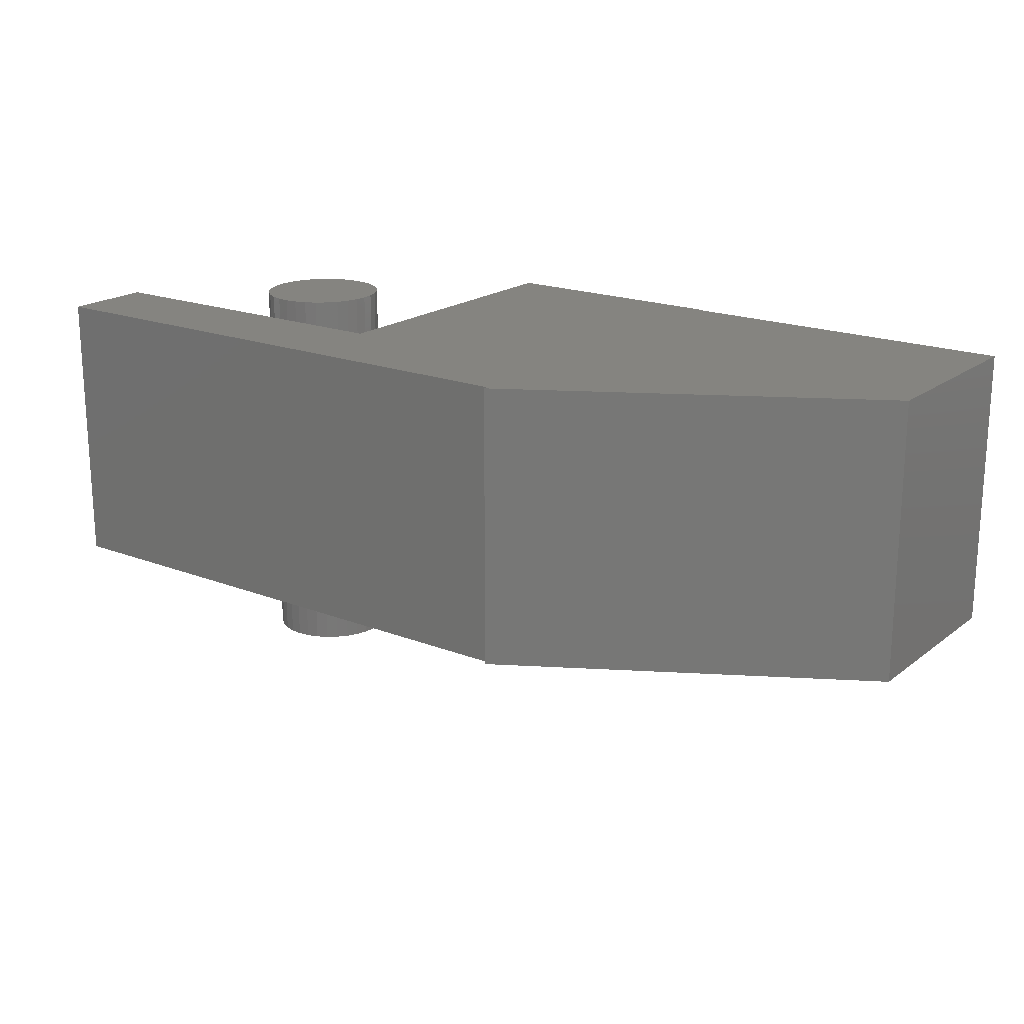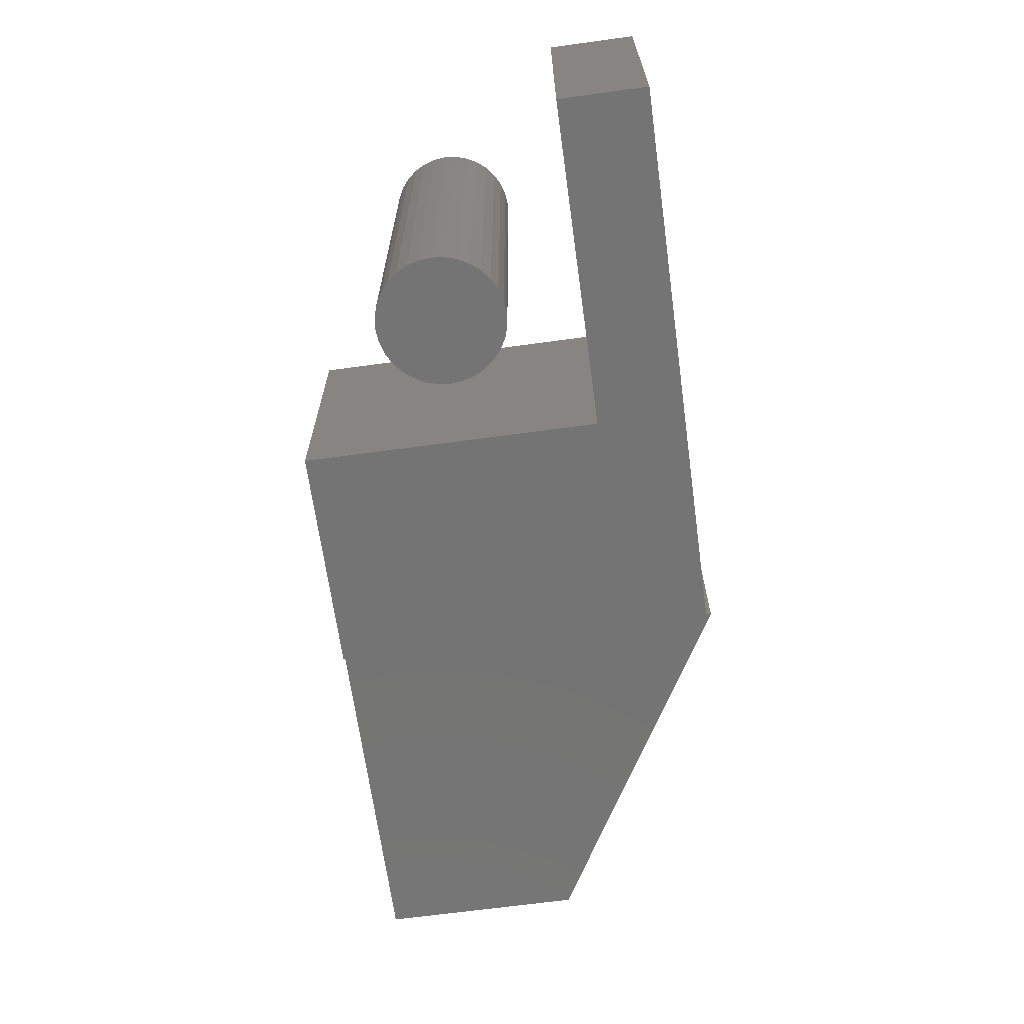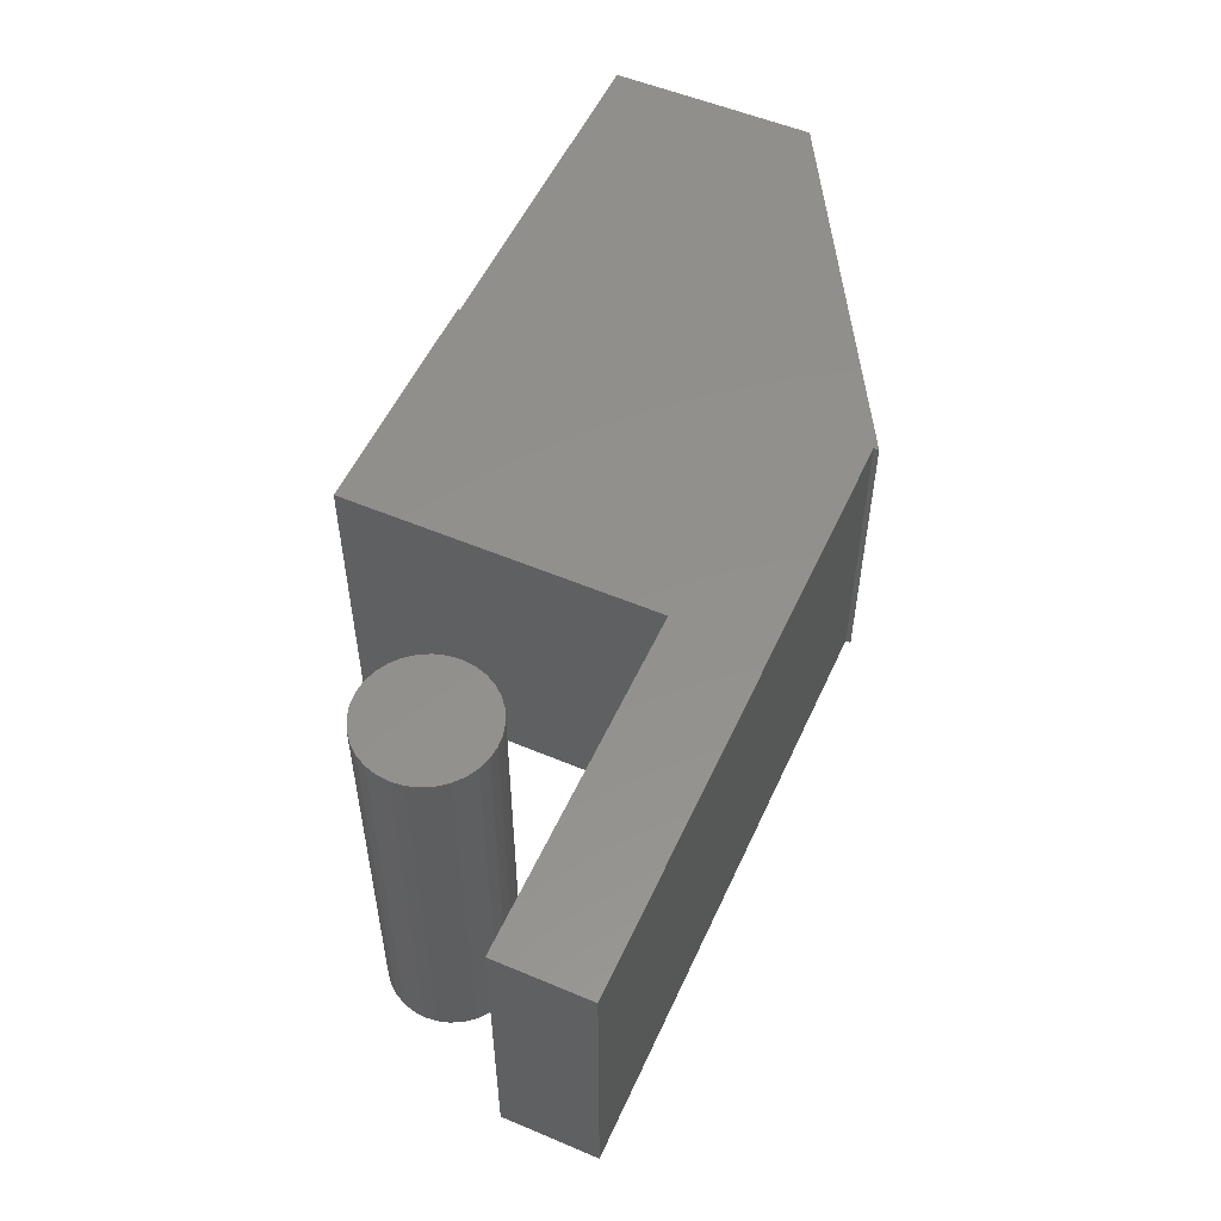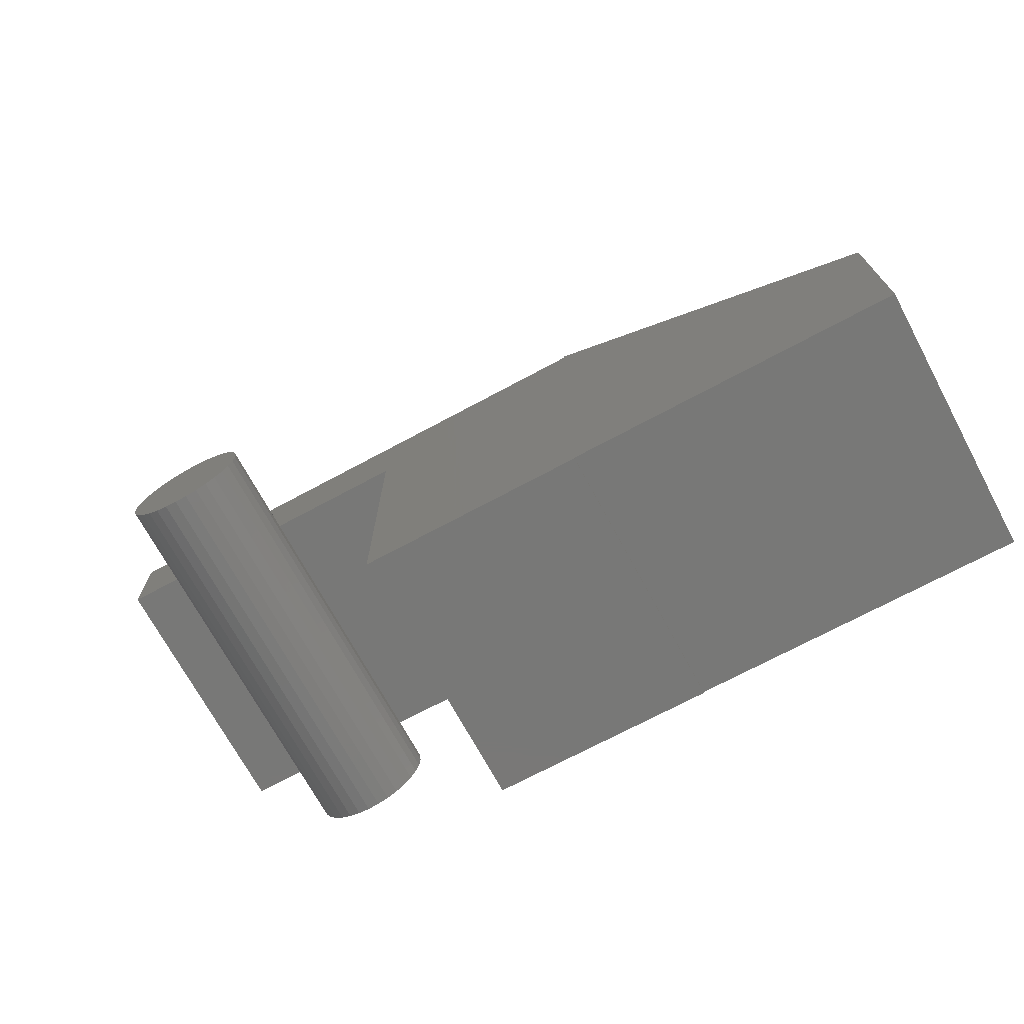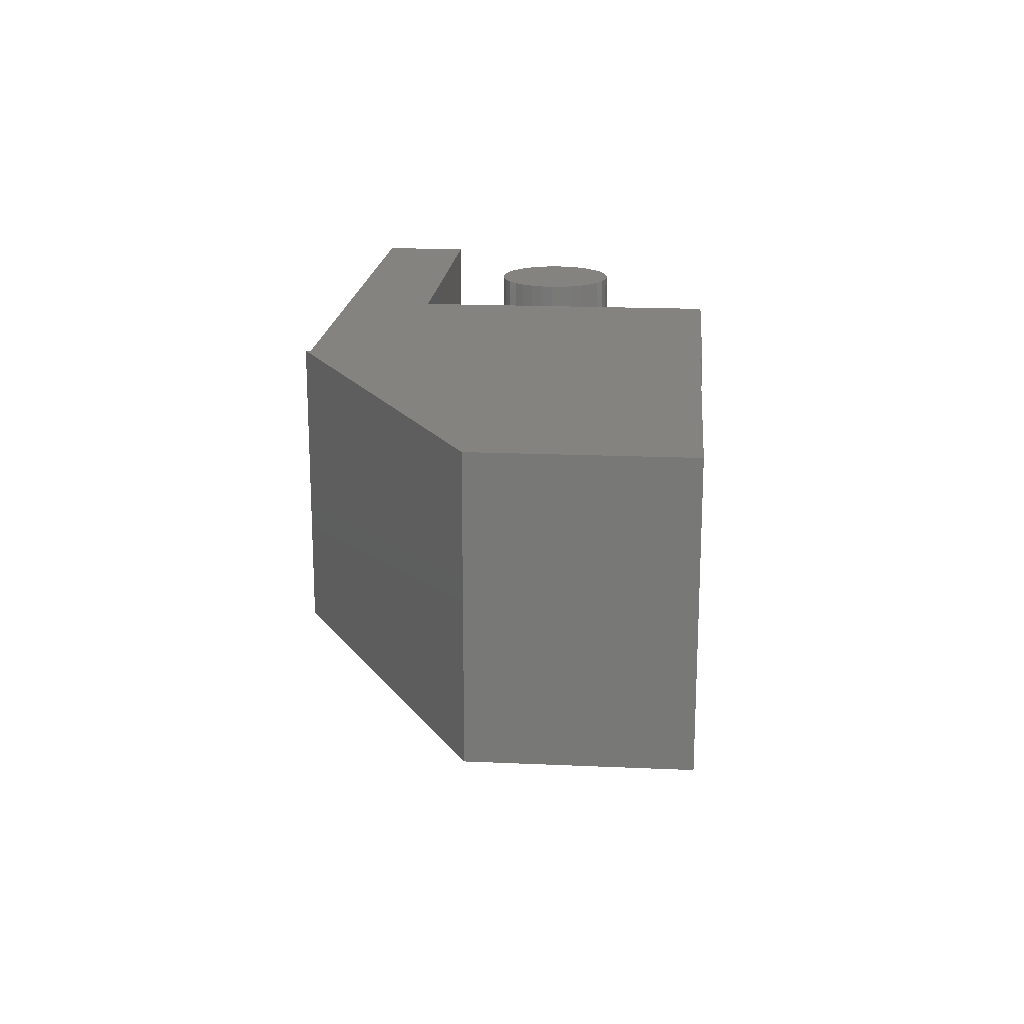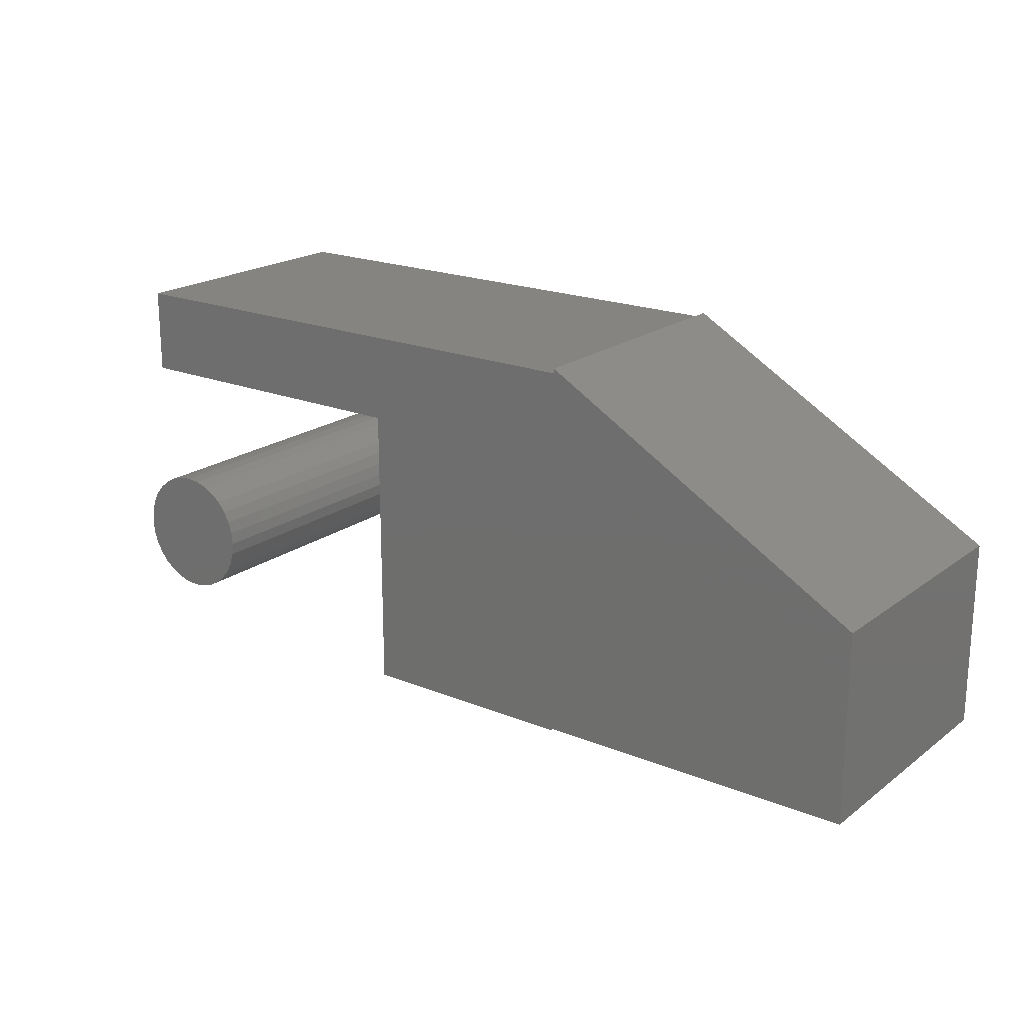
<metadata>
{"format":"stl","ext":"stl","renderer":"f3d","projection":"perspective","resolution":1024,"background":"white","views":[{"elev":19.3,"azim":36.0,"up":"+Y"},{"elev":-66.5,"azim":-82.2,"up":"+Y"},{"elev":54.0,"azim":-65.8,"up":"+Y"},{"elev":-71.0,"azim":28.3,"up":"+Z"},{"elev":18.4,"azim":94.9,"up":"+Y"},{"elev":20.0,"azim":36.9,"up":"+Z"}]}
</metadata>
<code>
# stl→obj: 84 verts, 160 faces
v 0.1176 1.542e-18 0.188
v 0.1272 2.238e-18 0.191
v 0.1373 2.849e-18 0.1919
v 0.1473 3.35e-18 0.191
v 0.1569 3.722e-18 0.188
v 0.1087 7.859e-19 0.1833
v 0.1658 3.951e-18 0.1833
v 0.101 7.704e-34 0.1769
v 0.1735 4.029e-18 0.1769
v 0.09459 -7.859e-19 0.1691
v 0.1799 3.951e-18 0.1691
v 0.08984 -1.542e-18 0.1603
v 0.1847 3.722e-18 0.1603
v 0.08692 -2.238e-18 0.1506
v 0.1876 3.35e-18 0.1506
v 0.1847 1.542e-18 0.121
v 0.08984 -3.722e-18 0.121
v 0.1876 2.238e-18 0.1306
v 0.09459 -3.951e-18 0.1121
v 0.1799 7.859e-19 0.1121
v 0.101 -4.029e-18 0.1043
v 0.1735 -1.541e-33 0.1043
v 0.1087 -3.951e-18 0.09796
v 0.1658 -7.859e-19 0.09796
v 0.1176 -3.722e-18 0.09322
v 0.1569 -1.542e-18 0.09322
v 0.1272 -3.35e-18 0.0903
v 0.1373 -2.849e-18 0.08931
v 0.1473 -2.238e-18 0.0903
v 0.08692 -3.35e-18 0.1306
v 0.08594 -2.849e-18 0.1406
v 0.1886 2.849e-18 0.1406
v 0.1373 -0.3359 0.1919
v 0.1272 -0.3359 0.191
v 0.1176 -0.3359 0.188
v 0.1473 -0.3359 0.191
v 0.1569 -0.3359 0.188
v 0.1087 -0.3359 0.1833
v 0.1658 -0.3359 0.1833
v 0.101 -0.3359 0.1769
v 0.1735 -0.3359 0.1769
v 0.09459 -0.3359 0.1691
v 0.1799 -0.3359 0.1691
v 0.08984 -0.3359 0.1603
v 0.1847 -0.3359 0.1603
v 0.08692 -0.3359 0.1506
v 0.1876 -0.3359 0.1506
v 0.1876 -0.3359 0.1306
v 0.08984 -0.3359 0.121
v 0.1847 -0.3359 0.121
v 0.09459 -0.3359 0.1121
v 0.1799 -0.3359 0.1121
v 0.101 -0.3359 0.1043
v 0.1735 -0.3359 0.1043
v 0.1087 -0.3359 0.09796
v 0.1658 -0.3359 0.09796
v 0.1176 -0.3359 0.09322
v 0.1569 -0.3359 0.09322
v 0.1272 -0.3359 0.0903
v 0.1373 -0.3359 0.08931
v 0.1473 -0.3359 0.0903
v 0.1886 -0.3359 0.1406
v 0.08594 -0.3359 0.1406
v 0.08692 -0.3359 0.1306
v 0.2763 -1.068e-17 0.25
v 0.4688 0 2.776e-17
v 0.2763 -1.068e-17 -0.001645
v 0.4688 -5.591e-36 -0.001645
v 0.4688 1.115e-33 0.3281
v 0.752 1.572e-17 0.1658
v 0.4688 1.101e-33 0.324
v 1.531e-17 -2.602e-17 0.25
v 1.984e-17 -2.602e-17 0.324
v 0.752 1.572e-17 -1.734e-17
v 0.2763 -0.2344 -0.001645
v 0.4688 -0.2344 2.776e-17
v 0.2763 -0.2344 0.25
v 0.4688 -0.2344 -0.001645
v 0.4688 -0.2344 0.324
v 0.752 -0.2344 0.1658
v 0.4688 -0.2344 0.3281
v 1.984e-17 -0.2344 0.324
v 1.531e-17 -0.2344 0.25
v 0.752 -0.2344 -1.734e-17
f 1 2 3
f 1 3 4
f 5 1 4
f 6 1 5
f 7 6 5
f 8 6 7
f 9 8 7
f 10 8 9
f 11 10 9
f 12 10 11
f 13 12 11
f 14 12 13
f 15 14 13
f 16 17 18
f 19 17 16
f 20 19 16
f 21 19 20
f 22 21 20
f 23 21 22
f 24 23 22
f 25 23 24
f 26 25 24
f 27 25 26
f 28 27 26
f 29 28 26
f 17 30 18
f 18 30 31
f 18 31 32
f 32 31 14
f 32 14 15
f 33 34 35
f 36 33 35
f 36 35 37
f 37 35 38
f 37 38 39
f 39 38 40
f 39 40 41
f 41 40 42
f 41 42 43
f 43 42 44
f 43 44 45
f 45 44 46
f 45 46 47
f 48 49 50
f 50 49 51
f 50 51 52
f 52 51 53
f 52 53 54
f 54 53 55
f 54 55 56
f 56 55 57
f 56 57 58
f 58 57 59
f 58 59 60
f 58 60 61
f 47 46 62
f 62 46 63
f 62 63 48
f 48 63 64
f 48 64 49
f 32 62 18
f 18 62 48
f 18 48 16
f 16 48 50
f 16 50 20
f 20 50 52
f 20 52 22
f 22 52 54
f 22 54 24
f 24 54 56
f 24 56 26
f 26 56 58
f 26 58 29
f 29 58 61
f 29 61 28
f 28 61 60
f 28 60 27
f 27 60 59
f 27 59 25
f 25 59 57
f 25 57 23
f 23 57 55
f 23 55 21
f 21 55 53
f 21 53 19
f 19 53 51
f 19 51 17
f 17 51 49
f 17 49 30
f 30 49 64
f 30 64 31
f 31 64 63
f 31 63 14
f 14 63 46
f 14 46 12
f 12 46 44
f 12 44 10
f 10 44 42
f 10 42 8
f 8 42 40
f 8 40 6
f 6 40 38
f 6 38 1
f 1 38 35
f 1 35 2
f 2 35 34
f 2 34 3
f 3 34 33
f 3 33 4
f 4 33 36
f 4 36 5
f 5 36 37
f 5 37 7
f 7 37 39
f 7 39 9
f 9 39 41
f 9 41 11
f 11 41 43
f 11 43 13
f 13 43 45
f 13 45 15
f 15 45 47
f 15 47 32
f 32 47 62
f 65 66 67
f 66 68 67
f 69 70 71
f 72 73 65
f 66 65 74
f 74 65 70
f 65 73 70
f 70 73 71
f 75 76 77
f 75 78 76
f 79 80 81
f 77 82 83
f 76 84 77
f 77 84 80
f 77 80 82
f 82 80 79
f 67 68 75
f 75 68 78
f 77 65 75
f 75 65 67
f 73 72 82
f 82 72 83
f 83 72 77
f 77 72 65
f 78 68 76
f 76 68 66
f 81 69 79
f 79 69 71
f 76 66 84
f 84 66 74
f 79 71 82
f 82 71 73
f 80 70 81
f 81 70 69
f 74 70 84
f 84 70 80

</code>
